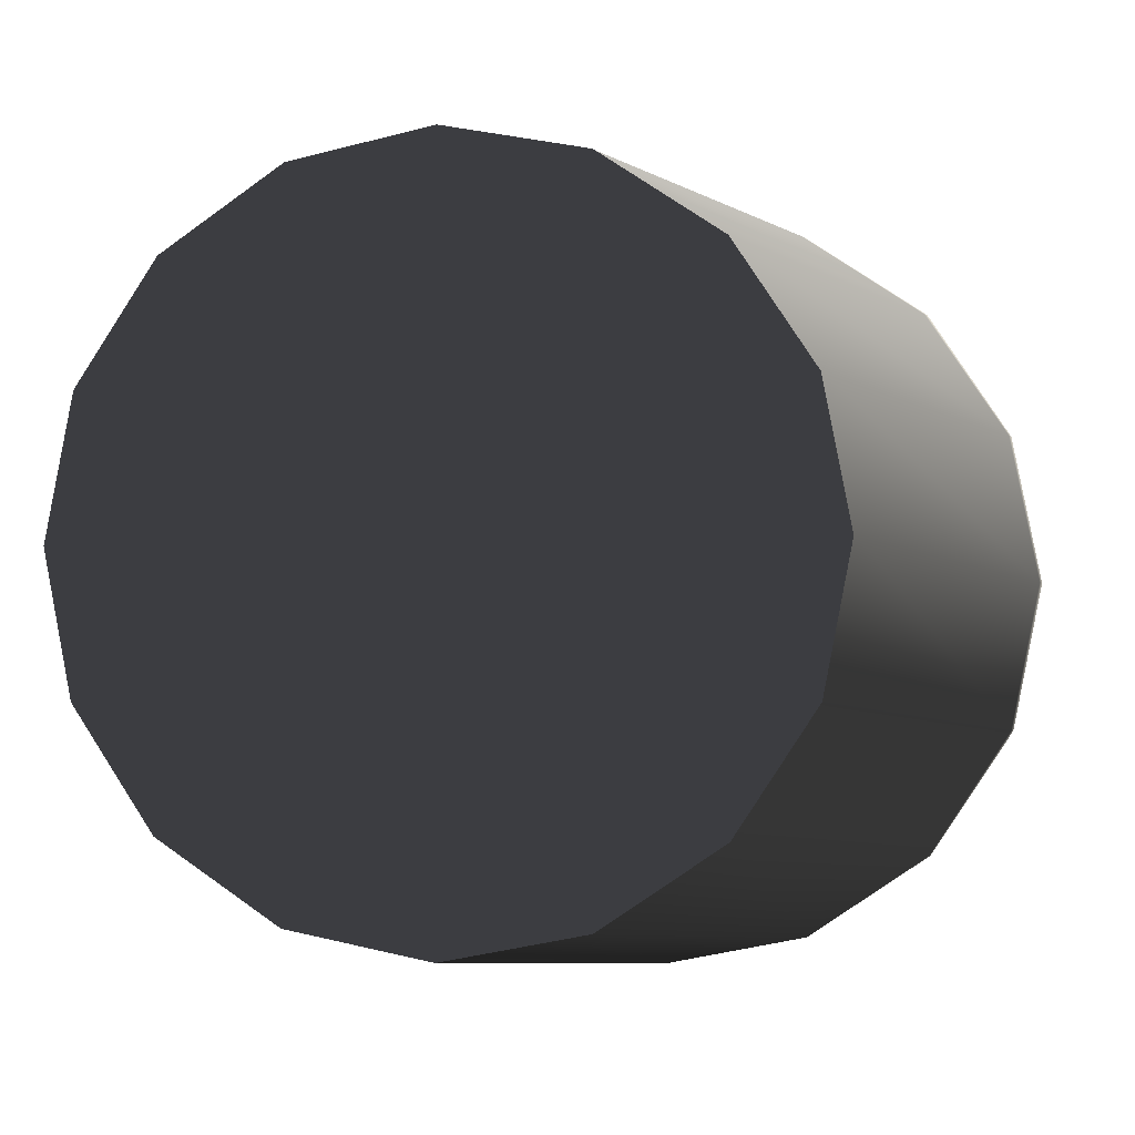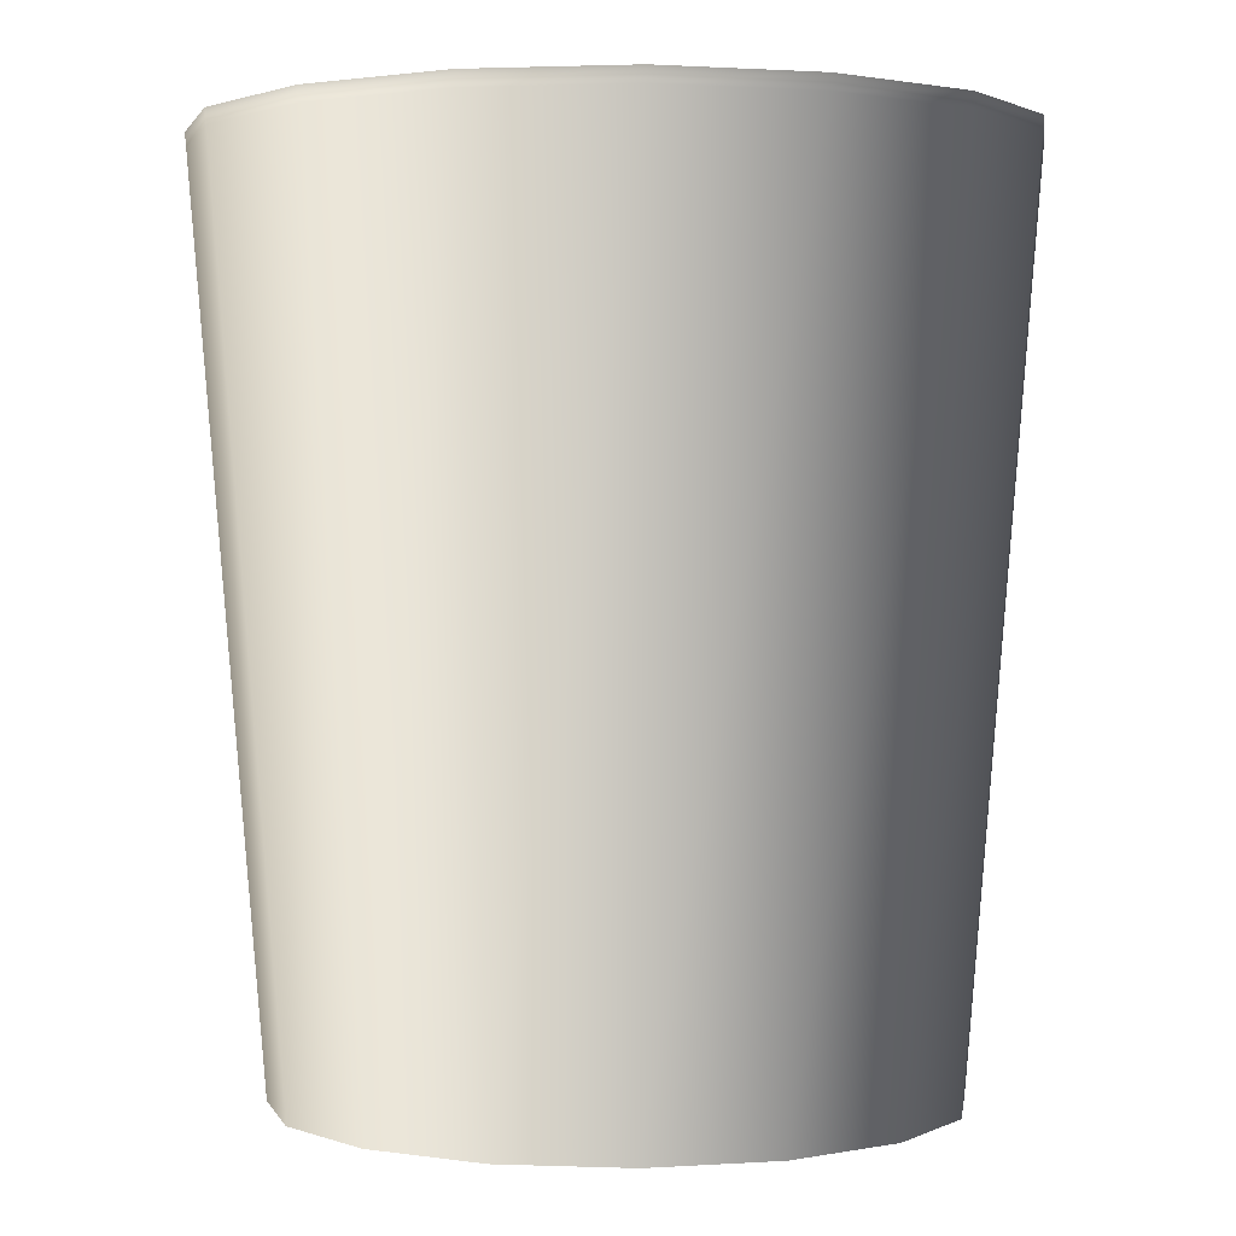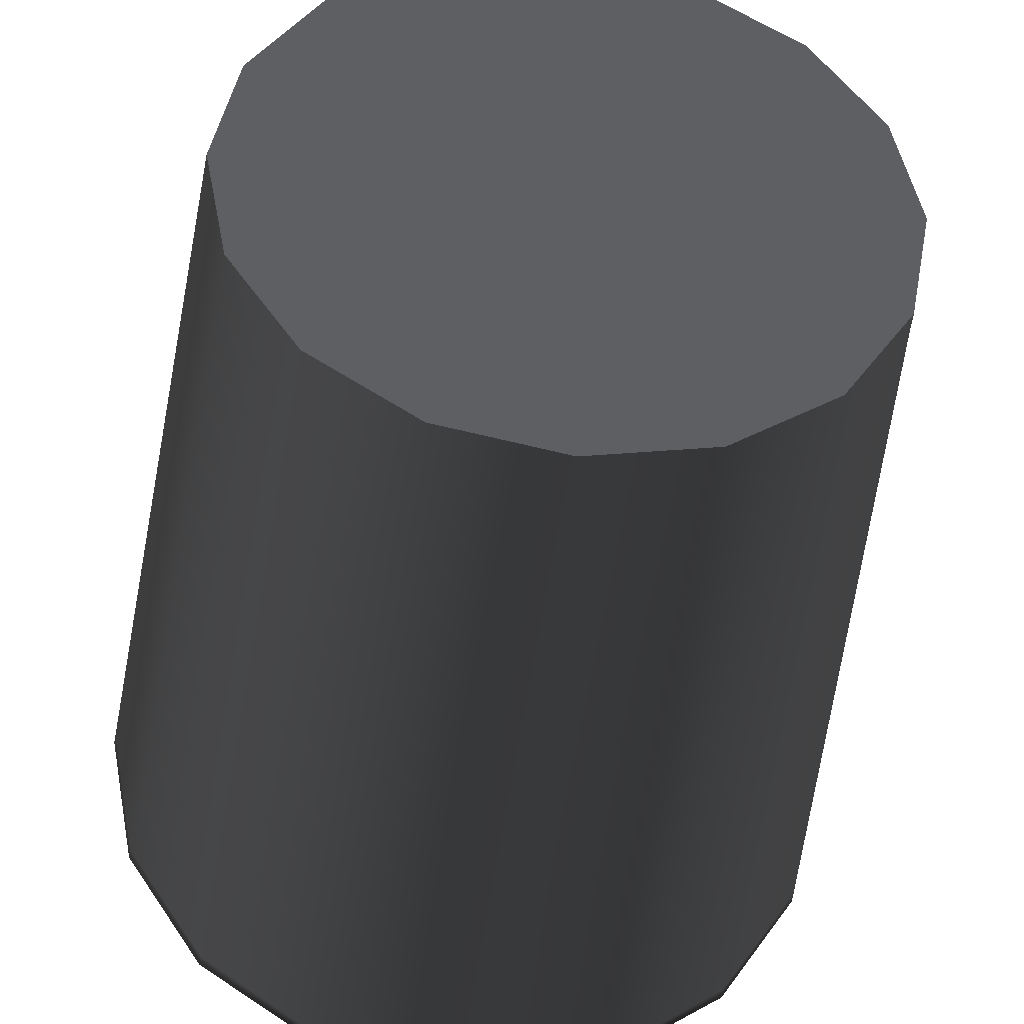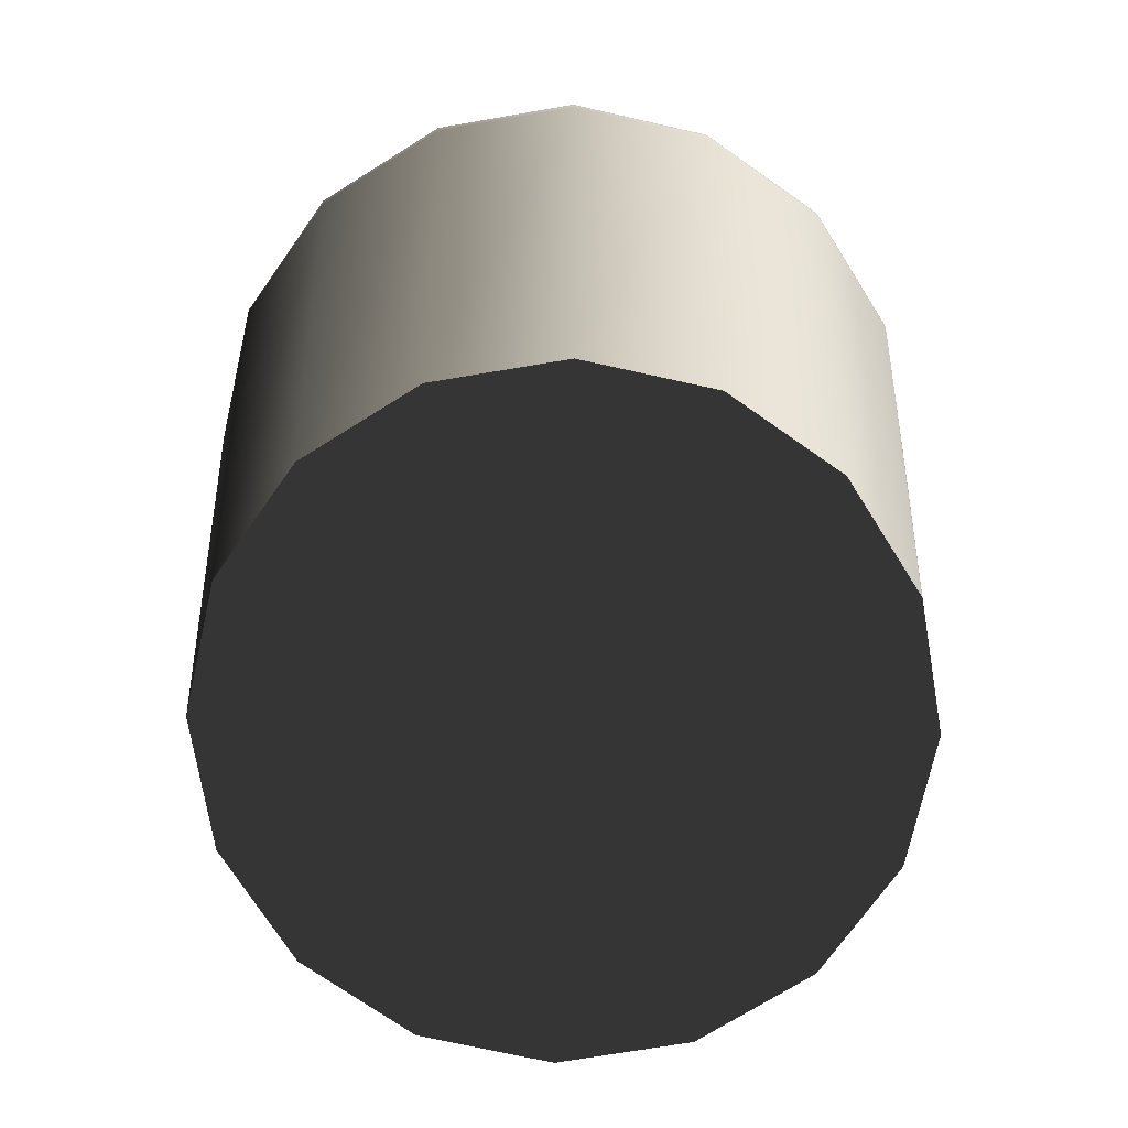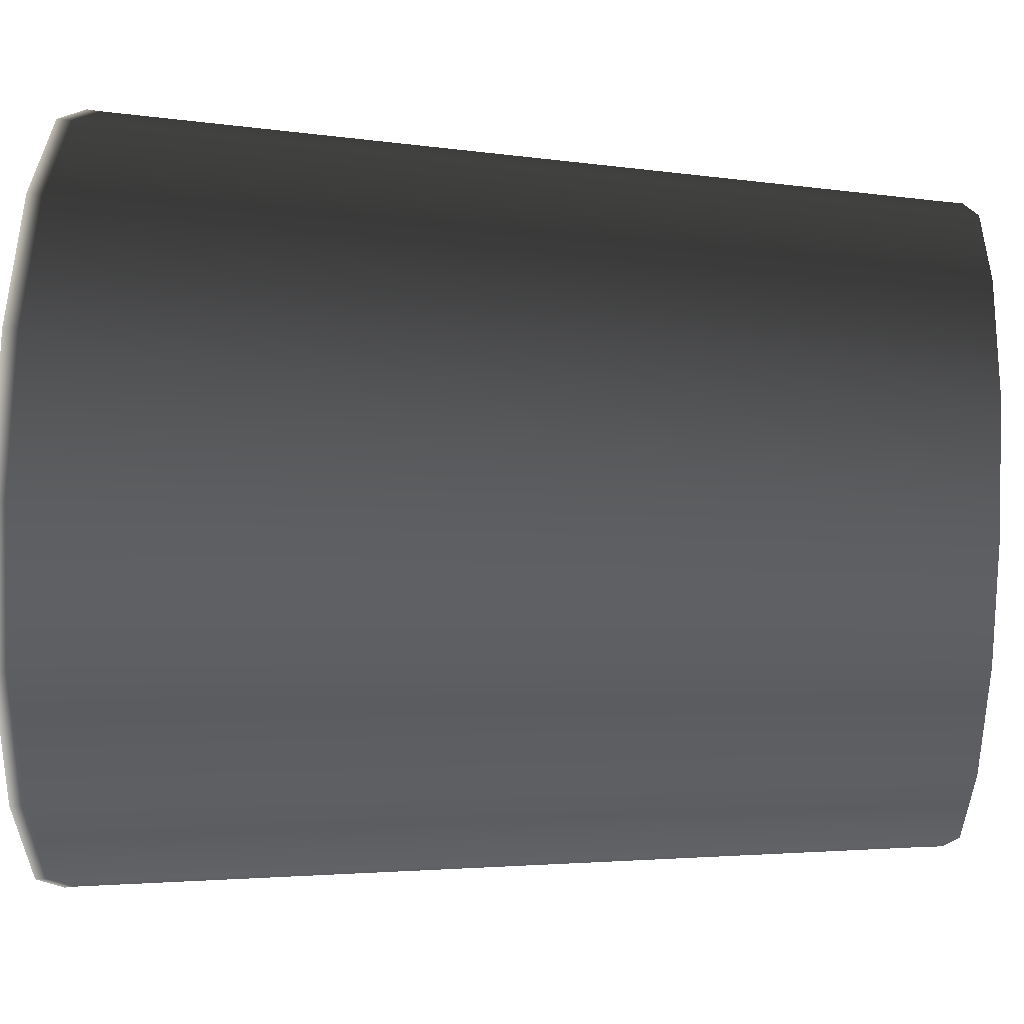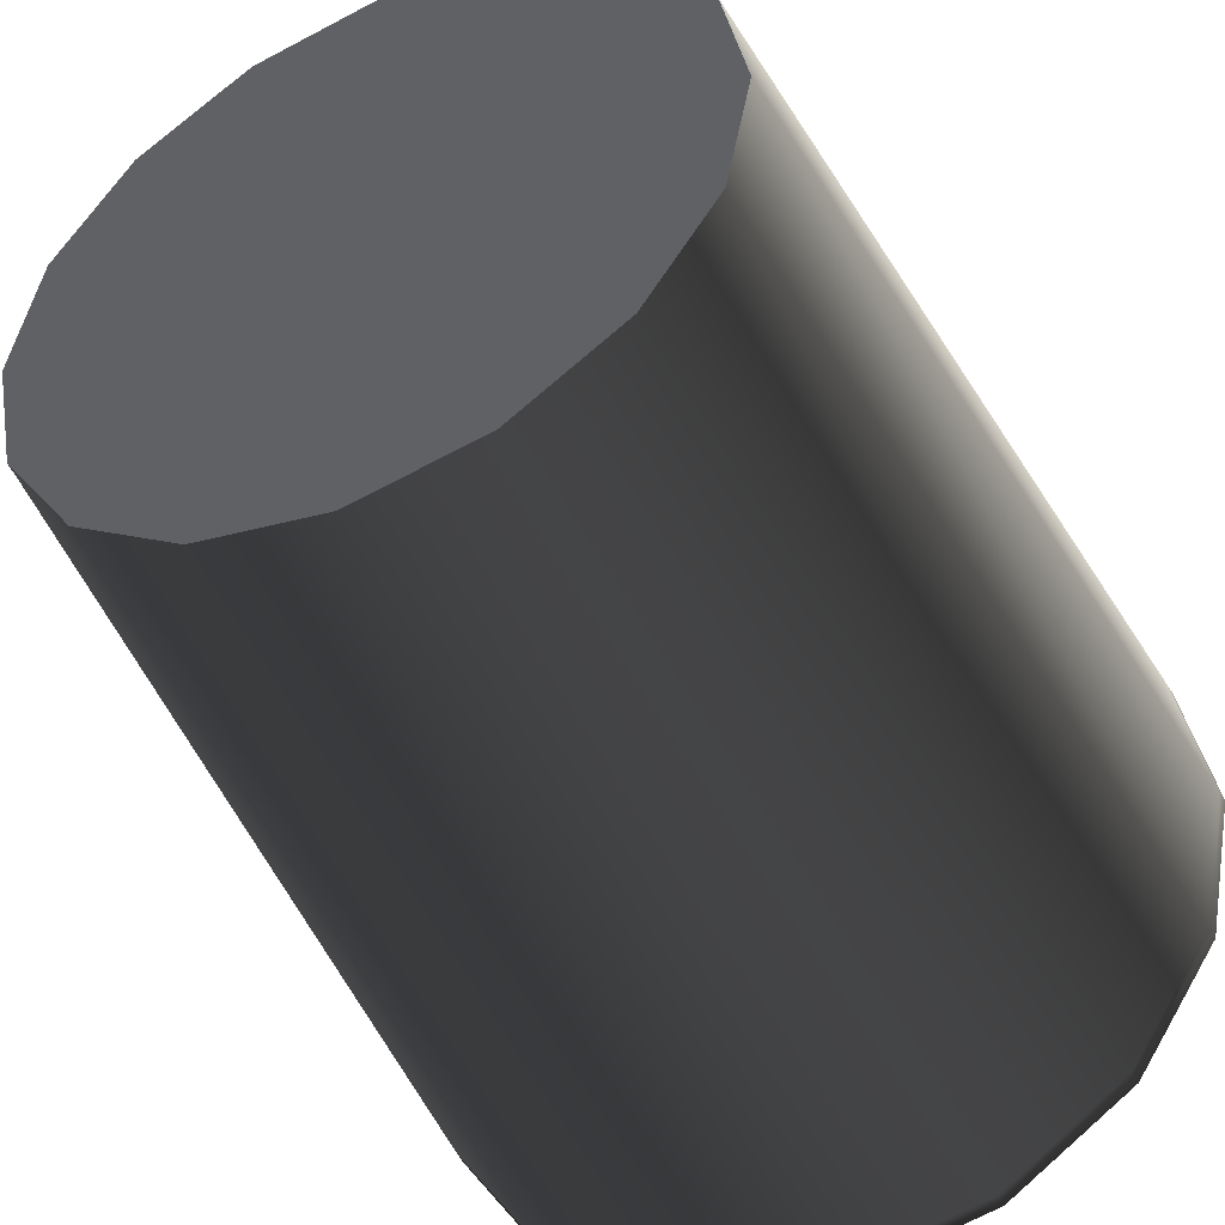
<metadata>
{"format":"obj","ext":"obj","renderer":"f3d","projection":"perspective","resolution":1024,"background":"white","views":[{"elev":-2.7,"azim":-166.8,"up":"+Y"},{"elev":1.1,"azim":86.8,"up":"+Z"},{"elev":-41.0,"azim":173.2,"up":"+Y"},{"elev":-71.8,"azim":88.5,"up":"+Z"},{"elev":45.5,"azim":92.4,"up":"+Y"},{"elev":-46.7,"azim":-154.6,"up":"+Y"}]}
</metadata>
<code>
v 0.01175 0.02841 0.03448
v 1.159e-05 0.02822 0.03448
v 1.159e-05 0.03076 0.03448
v 0.01081 0.02611 0.03448
v 0.02175 0.02174 0.03448
v 0.01997 0.01996 0.03448
v 0.02842 0.01174 0.03448
v 0.02612 0.0108 0.03448
v 0.03076 4.422e-06 0.03448
v 0.02823 4.422e-06 0.03448
v 0.02842 -0.01173 0.03448
v 0.02612 -0.01079 0.03448
v 0.02175 -0.02173 0.03448
v 0.01997 -0.01995 0.03448
v 0.01175 -0.0284 0.03448
v 0.01081 -0.0261 0.03448
v 1.159e-05 -0.03075 0.03448
v 1.159e-05 -0.02821 0.03448
v -0.01173 -0.0284 0.03448
v -0.01079 -0.0261 0.03448
v -0.02173 -0.02173 0.03448
v -0.01994 -0.01995 0.03448
v -0.02839 -0.01173 0.03448
v -0.02609 -0.01079 0.03448
v -0.03074 4.422e-06 0.03448
v -0.02821 4.422e-06 0.03448
v -0.02839 0.01174 0.03448
v -0.02609 0.0108 0.03448
v -0.02173 0.02174 0.03448
v -0.01994 0.01996 0.03448
v -0.01173 0.02841 0.03448
v -0.01079 0.02611 0.03448
v 1.159e-05 0.03076 0.03448
v 1.159e-05 0.02822 0.03448
v 0.01992 0.01991 0.03352
v 0.01081 0.02611 0.03448
v 0.01997 0.01996 0.03448
v 0.02602 0.01076 0.03352
v 0.01607 0.01606 -0.02922
v 0.02612 0.0108 0.03448
v 0.021 0.00869 -0.02922
v 0.02818 4.422e-06 0.03352
v 0.02823 4.422e-06 0.03448
v 0.02274 4.422e-06 -0.02922
v 0.02602 -0.01075 0.03352
v 0.02612 -0.01079 0.03448
v 0.021 -0.008681 -0.02922
v 1.159e-05 0.02817 0.03352
v -0.01079 0.02611 0.03448
v 1.159e-05 0.02822 0.03448
v -0.01074 0.02601 0.03352
v -0.01994 0.01996 0.03448
v -0.008674 0.02099 -0.02922
v 1.159e-05 0.02273 -0.02922
v -0.02816 4.422e-06 0.03352
v -0.02609 -0.01079 0.03448
v -0.02821 4.422e-06 0.03448
v -0.026 0.01076 0.03352
v -0.02271 4.422e-06 -0.02922
v -0.02609 0.0108 0.03448
v -0.02098 0.00869 -0.02922
v -0.0199 0.01991 0.03352
v -0.01994 0.01996 0.03448
v -0.01605 0.01606 -0.02922
v -0.01074 0.02601 0.03352
v -0.008674 0.02099 -0.02922
v -0.01074 -0.02601 0.03352
v 1.159e-05 -0.02821 0.03448
v -0.01079 -0.0261 0.03448
v -0.0199 -0.0199 0.03352
v -0.008674 -0.02098 -0.02922
v -0.01994 -0.01995 0.03448
v -0.01605 -0.01605 -0.02922
v -0.026 -0.01075 0.03352
v -0.02609 -0.01079 0.03448
v -0.02098 -0.008681 -0.02922
v -0.02816 4.422e-06 0.03352
v -0.02271 4.422e-06 -0.02922
v 0.02842 0.01174 0.03448
v 0.03067 4.422e-06 0.03334
v 0.03076 4.422e-06 0.03448
v 0.02832 0.01174 0.03334
v 0.02175 0.02174 0.03448
v 0.02522 4.422e-06 -0.03334
v 0.02166 0.02165 0.03334
v 0.0233 0.009676 -0.03334
v 0.02513 4.422e-06 -0.03448
v 0.01785 0.01785 -0.03334
v 0.02325 0.009629 -0.03448
v 0.01781 0.0178 -0.03448
v 0.01175 0.02841 0.03448
v 0.02166 0.02165 0.03334
v 0.02175 0.02174 0.03448
v 0.01175 0.02832 0.03334
v 1.159e-05 0.03076 0.03448
v 0.01785 0.01785 -0.03334
v 1.159e-05 0.03066 0.03334
v 0.009683 0.02329 -0.03334
v 0.01781 0.0178 -0.03448
v 1.159e-05 0.02522 -0.03334
v 0.009636 0.02324 -0.03448
v 1.159e-05 0.02512 -0.03448
v -0.01173 0.02841 0.03448
v 1.159e-05 0.03066 0.03334
v 1.159e-05 0.03076 0.03448
v -0.01173 0.02832 0.03334
v -0.02173 0.02174 0.03448
v 1.159e-05 0.02522 -0.03334
v -0.02163 0.02165 0.03334
v -0.00966 0.02329 -0.03334
v 1.159e-05 0.02512 -0.03448
v -0.01783 0.01785 -0.03334
v -0.009613 0.02324 -0.03448
v -0.009613 0.02324 -0.03448
v -0.01783 0.01785 -0.03334
v -0.01778 0.0178 -0.03448
v -0.02328 0.009676 -0.03334
v -0.02323 0.009629 -0.03448
v -0.0283 0.01174 0.03334
v -0.02163 0.02165 0.03334
v -0.0252 4.422e-06 -0.03334
v -0.02511 4.422e-06 -0.03448
v -0.02839 0.01174 0.03448
v -0.02173 0.02174 0.03448
v -0.03074 4.422e-06 0.03448
v -0.03065 4.422e-06 0.03334
v -0.02839 -0.01173 0.03448
v -0.0283 -0.01173 0.03334
v -0.02328 -0.009667 -0.03334
v -0.02323 -0.00962 -0.03448
v -0.02173 -0.02173 0.03448
v -0.0283 -0.01173 0.03334
v -0.02839 -0.01173 0.03448
v -0.02163 -0.02164 0.03334
v -0.02328 -0.009667 -0.03334
v -0.01173 -0.0284 0.03448
v -0.01783 -0.01784 -0.03334
v -0.02323 -0.00962 -0.03448
v -0.01778 -0.01779 -0.03448
v -0.01173 -0.02831 0.03334
v 1.159e-05 -0.03075 0.03448
v 1.159e-05 -0.03065 0.03334
v -0.00966 -0.02328 -0.03334
v -0.009613 -0.02324 -0.03448
v 1.159e-05 -0.02521 -0.03334
v 1.159e-05 -0.02511 -0.03448
v 0.01175 -0.0284 0.03448
v 1.159e-05 -0.03065 0.03334
v 1.159e-05 -0.03075 0.03448
v 0.01175 -0.02831 0.03334
v 1.159e-05 -0.02521 -0.03334
v 0.02175 -0.02173 0.03448
v 0.009683 -0.02328 -0.03334
v 1.159e-05 -0.02511 -0.03448
v 0.009636 -0.02324 -0.03448
v 0.02166 -0.02164 0.03334
v 0.02842 -0.01173 0.03448
v 0.01785 -0.01784 -0.03334
v 0.01781 -0.01779 -0.03448
v 0.02832 -0.01173 0.03334
v 0.03076 4.422e-06 0.03448
v 0.03067 4.422e-06 0.03334
v 0.0233 -0.009667 -0.03334
v 0.02325 -0.00962 -0.03448
v 0.02522 4.422e-06 -0.03334
v 0.02513 4.422e-06 -0.03448
v 0.008697 0.02099 -0.02922
v 0.01992 0.01991 0.03352
v 0.01607 0.01606 -0.02922
v 0.01076 0.02601 0.03352
v 0.01081 0.02611 0.03448
v 1.159e-05 0.02273 -0.02922
v 1.159e-05 0.02822 0.03448
v 1.159e-05 0.02817 0.03352
v 1.159e-05 -0.02272 -0.02922
v -0.01074 -0.02601 0.03352
v -0.008674 -0.02098 -0.02922
v 1.159e-05 -0.02817 0.03352
v 1.159e-05 -0.02821 0.03448
v 0.008697 -0.02098 -0.02922
v 0.01081 -0.0261 0.03448
v 0.01076 -0.02601 0.03352
v 0.01607 -0.01605 -0.02922
v 0.01997 -0.01995 0.03448
v 0.01992 -0.0199 0.03352
v 0.021 -0.008681 -0.02922
v 0.02612 -0.01079 0.03448
v 0.02602 -0.01075 0.03352
v 0.02325 0.009629 -0.03448
v 1.159e-05 4.422e-06 -0.03448
v 0.02513 4.422e-06 -0.03448
v 0.01781 0.0178 -0.03448
v 0.02325 -0.00962 -0.03448
v 0.009636 0.02324 -0.03448
v 0.01781 -0.01779 -0.03448
v 1.159e-05 0.02512 -0.03448
v 0.009636 -0.02324 -0.03448
v -0.009613 0.02324 -0.03448
v 1.159e-05 -0.02511 -0.03448
v -0.01778 0.0178 -0.03448
v -0.009613 -0.02324 -0.03448
v -0.02323 0.009629 -0.03448
v -0.01778 -0.01779 -0.03448
v -0.02511 4.422e-06 -0.03448
v -0.02323 -0.00962 -0.03448
v 0.02274 4.422e-06 -0.02922
v 1.159e-05 4.422e-06 -0.02922
v 0.021 0.00869 -0.02922
v 0.021 -0.008681 -0.02922
v 0.01607 0.01606 -0.02922
v 0.01607 -0.01605 -0.02922
v 0.008697 0.02099 -0.02922
v 0.008697 -0.02098 -0.02922
v 1.159e-05 0.02273 -0.02922
v 1.159e-05 -0.02272 -0.02922
v -0.008674 0.02099 -0.02922
v -0.008674 -0.02098 -0.02922
v -0.01605 0.01606 -0.02922
v -0.01605 -0.01605 -0.02922
v -0.02098 0.00869 -0.02922
v -0.02098 -0.008681 -0.02922
v -0.02271 4.422e-06 -0.02922
g Water_DispenserMUG_27264_11
f 1 3 2
f 2 4 1
f 5 1 4
f 4 6 5
f 7 5 6
f 6 8 7
f 9 7 8
f 8 10 9
f 11 9 10
f 10 12 11
f 13 11 12
f 12 14 13
f 15 13 14
f 14 16 15
f 17 15 16
f 16 18 17
f 19 17 18
f 18 20 19
f 21 19 20
f 20 22 21
f 23 21 22
f 22 24 23
f 25 23 24
f 24 26 25
f 27 25 26
f 26 28 27
f 29 27 28
f 28 30 29
f 31 29 30
f 30 32 31
f 33 31 32
f 32 34 33
f 35 37 36
f 37 35 38
f 38 35 39
f 38 40 37
f 39 41 38
f 40 38 42
f 42 38 41
f 42 43 40
f 41 44 42
f 43 42 45
f 45 42 44
f 45 46 43
f 44 47 45
f 48 50 49
f 49 51 48
f 51 49 52
f 48 51 53
f 53 54 48
f 55 57 56
f 57 55 58
f 58 55 59
f 58 60 57
f 59 61 58
f 60 58 62
f 62 58 61
f 62 63 60
f 61 64 62
f 63 62 65
f 65 62 64
f 64 66 65
f 67 69 68
f 69 67 70
f 70 67 71
f 70 72 69
f 71 73 70
f 72 70 74
f 74 70 73
f 74 75 72
f 73 76 74
f 75 74 77
f 77 74 76
f 76 78 77
f 79 81 80
f 80 82 79
f 83 79 82
f 82 80 84
f 82 85 83
f 84 86 82
f 85 82 86
f 86 84 87
f 86 88 85
f 87 89 86
f 88 86 89
f 89 90 88
f 91 93 92
f 92 94 91
f 95 91 94
f 94 92 96
f 94 97 95
f 96 98 94
f 97 94 98
f 98 96 99
f 98 100 97
f 99 101 98
f 100 98 101
f 101 102 100
f 103 105 104
f 104 106 103
f 107 103 106
f 106 104 108
f 106 109 107
f 108 110 106
f 109 106 110
f 110 108 111
f 110 112 109
f 111 113 110
f 112 110 113
f 114 116 115
f 117 115 116
f 116 118 117
f 115 117 119
f 119 120 115
f 121 117 118
f 118 122 121
f 120 119 123
f 123 124 120
f 125 123 119
f 126 119 117
f 119 126 125
f 117 121 126
f 127 125 126
f 126 128 127
f 128 126 121
f 121 129 128
f 129 121 122
f 122 130 129
f 131 133 132
f 132 134 131
f 134 132 135
f 136 131 134
f 135 137 134
f 137 135 138
f 138 139 137
f 134 140 136
f 140 134 137
f 141 136 140
f 140 142 141
f 143 137 139
f 137 143 140
f 142 140 143
f 139 144 143
f 143 145 142
f 145 143 144
f 144 146 145
f 147 149 148
f 148 150 147
f 150 148 151
f 152 147 150
f 151 153 150
f 153 151 154
f 154 155 153
f 150 156 152
f 156 150 153
f 157 152 156
f 158 153 155
f 153 158 156
f 155 159 158
f 156 160 157
f 160 156 158
f 161 157 160
f 160 162 161
f 163 158 159
f 158 163 160
f 162 160 163
f 159 164 163
f 163 165 162
f 165 163 164
f 164 166 165
f 167 169 168
f 168 170 167
f 171 170 168
f 172 167 170
f 170 171 173
f 170 174 172
f 173 174 170
f 175 177 176
f 176 178 175
f 179 178 176
f 180 175 178
f 178 179 181
f 178 182 180
f 181 182 178
f 183 180 182
f 182 181 184
f 182 185 183
f 184 185 182
f 186 183 185
f 185 184 187
f 185 188 186
f 187 188 185
f 189 191 190
f 192 189 190
f 191 193 190
f 194 192 190
f 193 195 190
f 196 194 190
f 195 197 190
f 198 196 190
f 197 199 190
f 200 198 190
f 199 201 190
f 202 200 190
f 201 203 190
f 204 202 190
f 203 205 190
f 205 204 190
f 206 208 207
f 209 206 207
f 208 210 207
f 211 209 207
f 210 212 207
f 213 211 207
f 212 214 207
f 215 213 207
f 214 216 207
f 217 215 207
f 216 218 207
f 219 217 207
f 218 220 207
f 221 219 207
f 220 222 207
f 222 221 207

</code>
